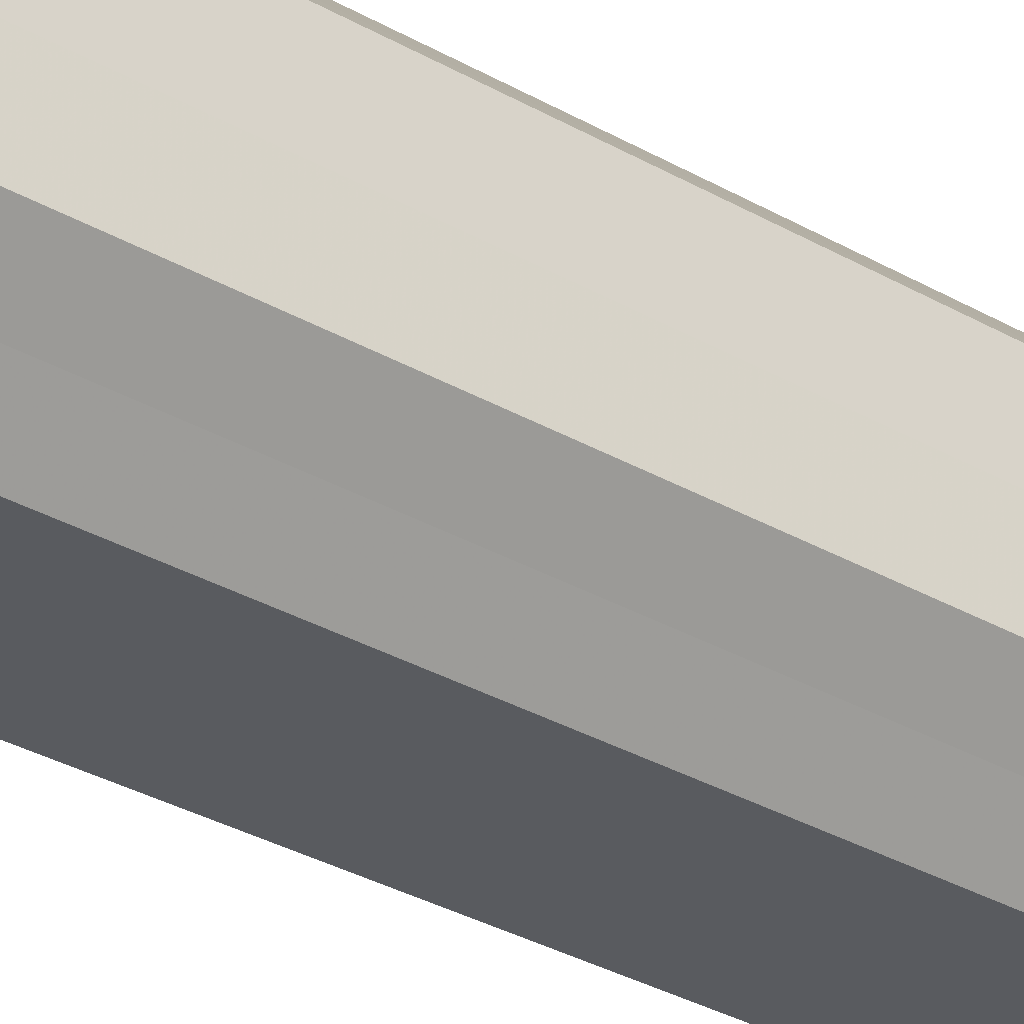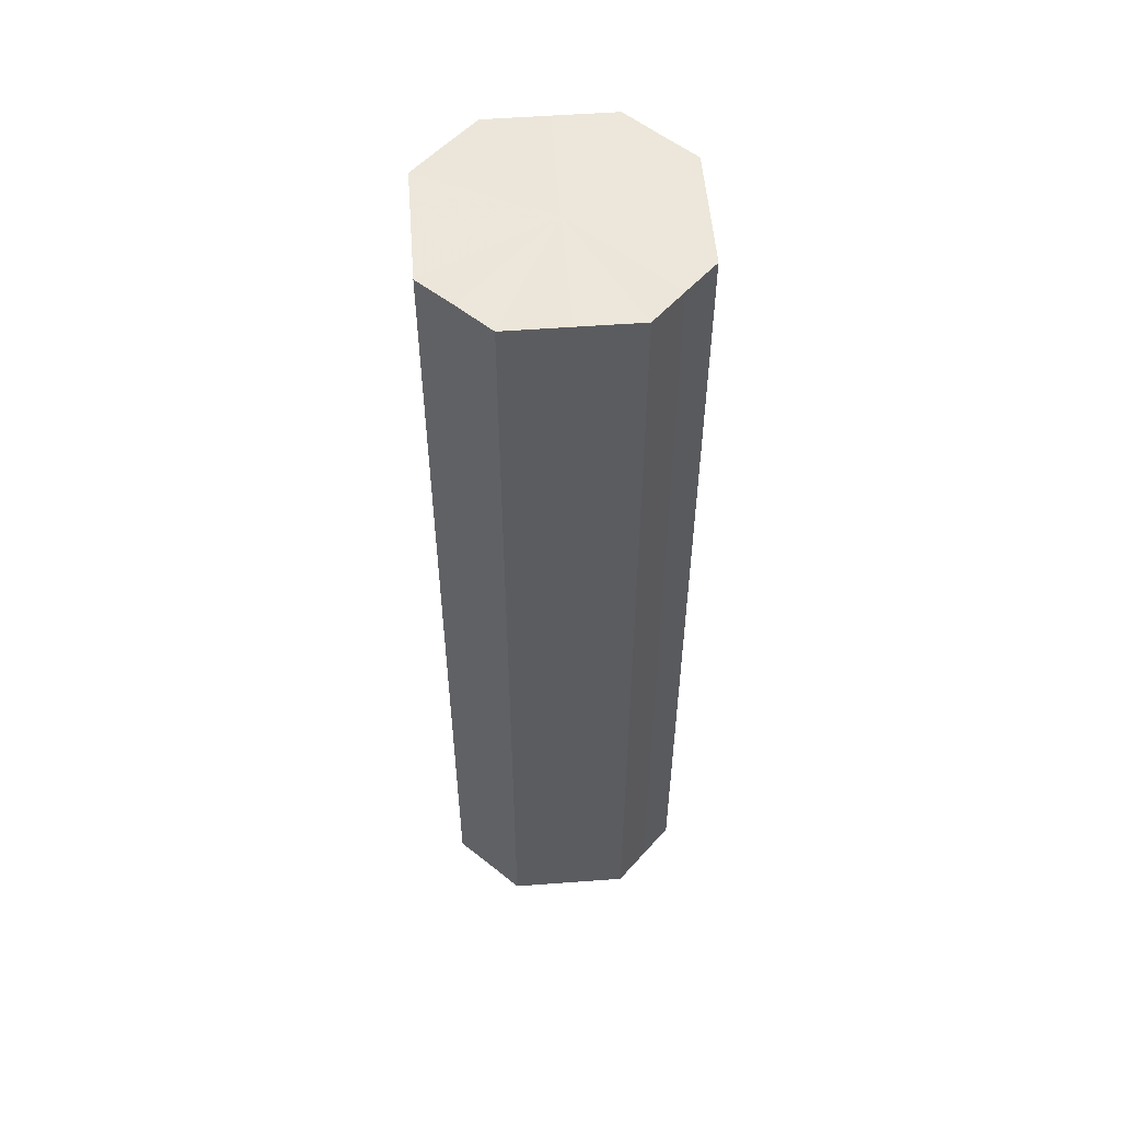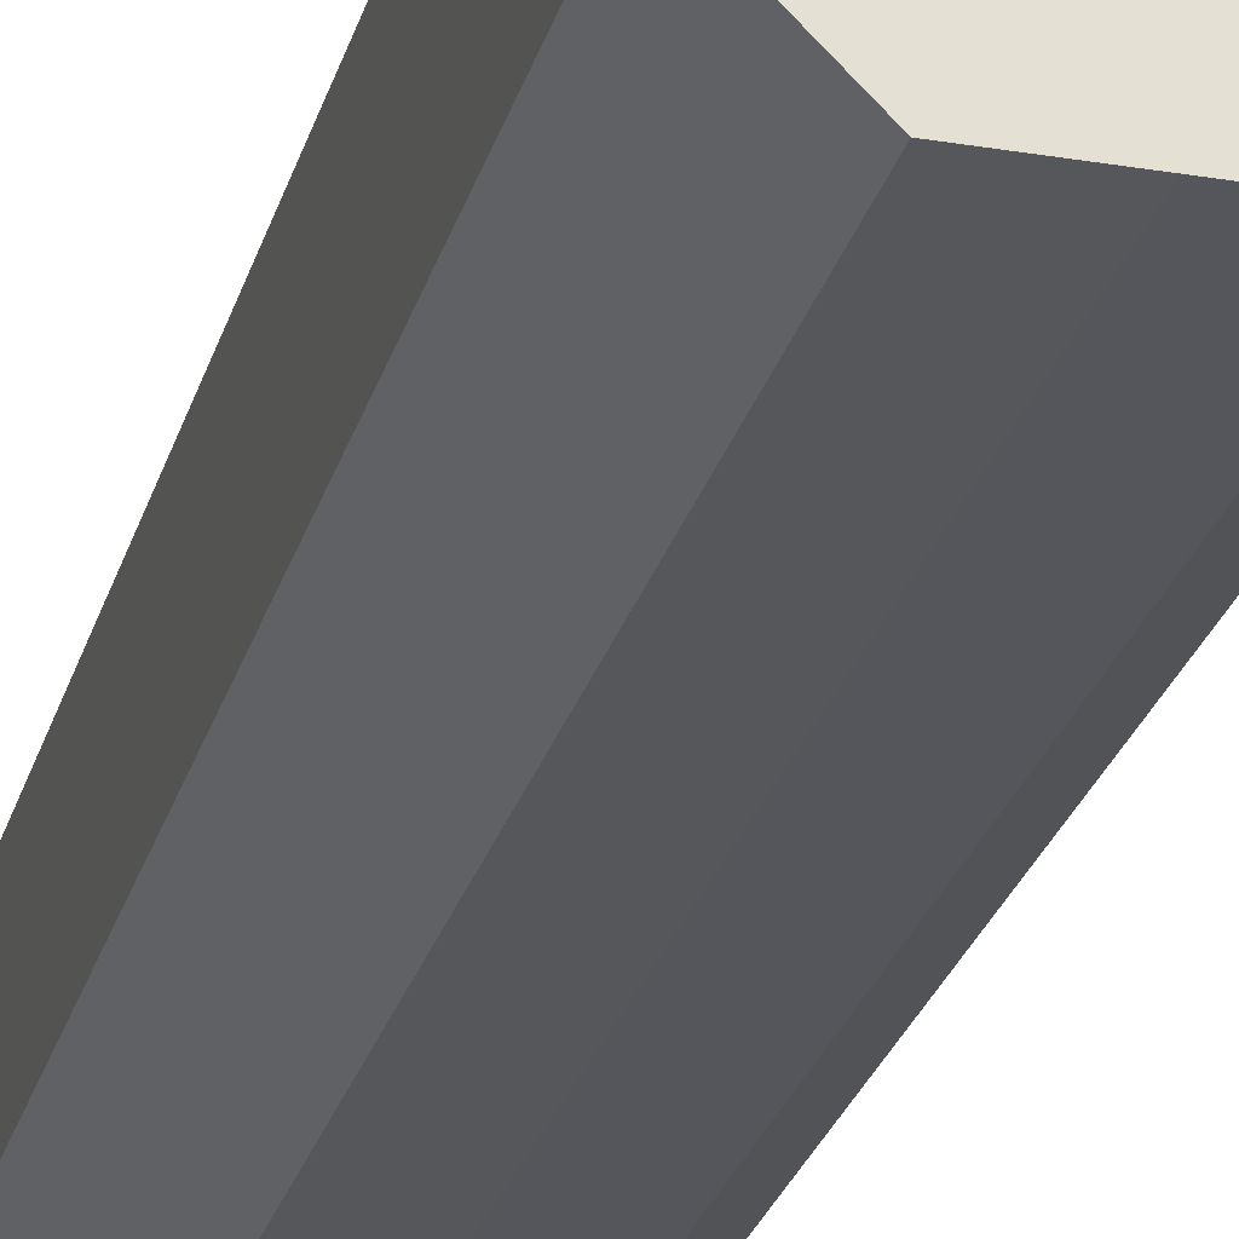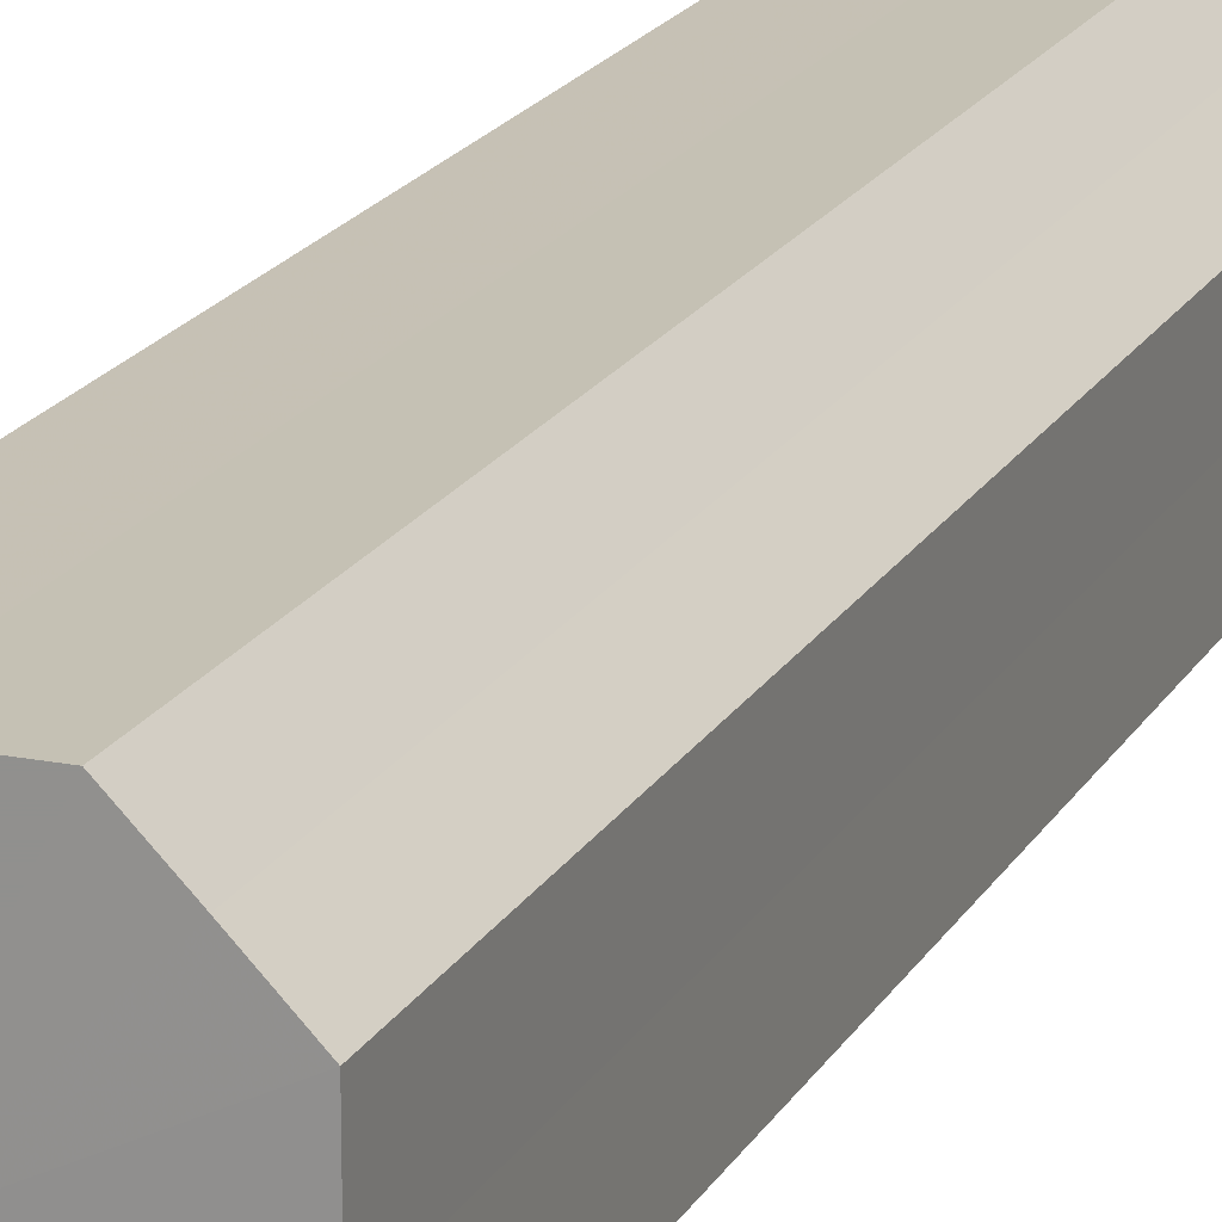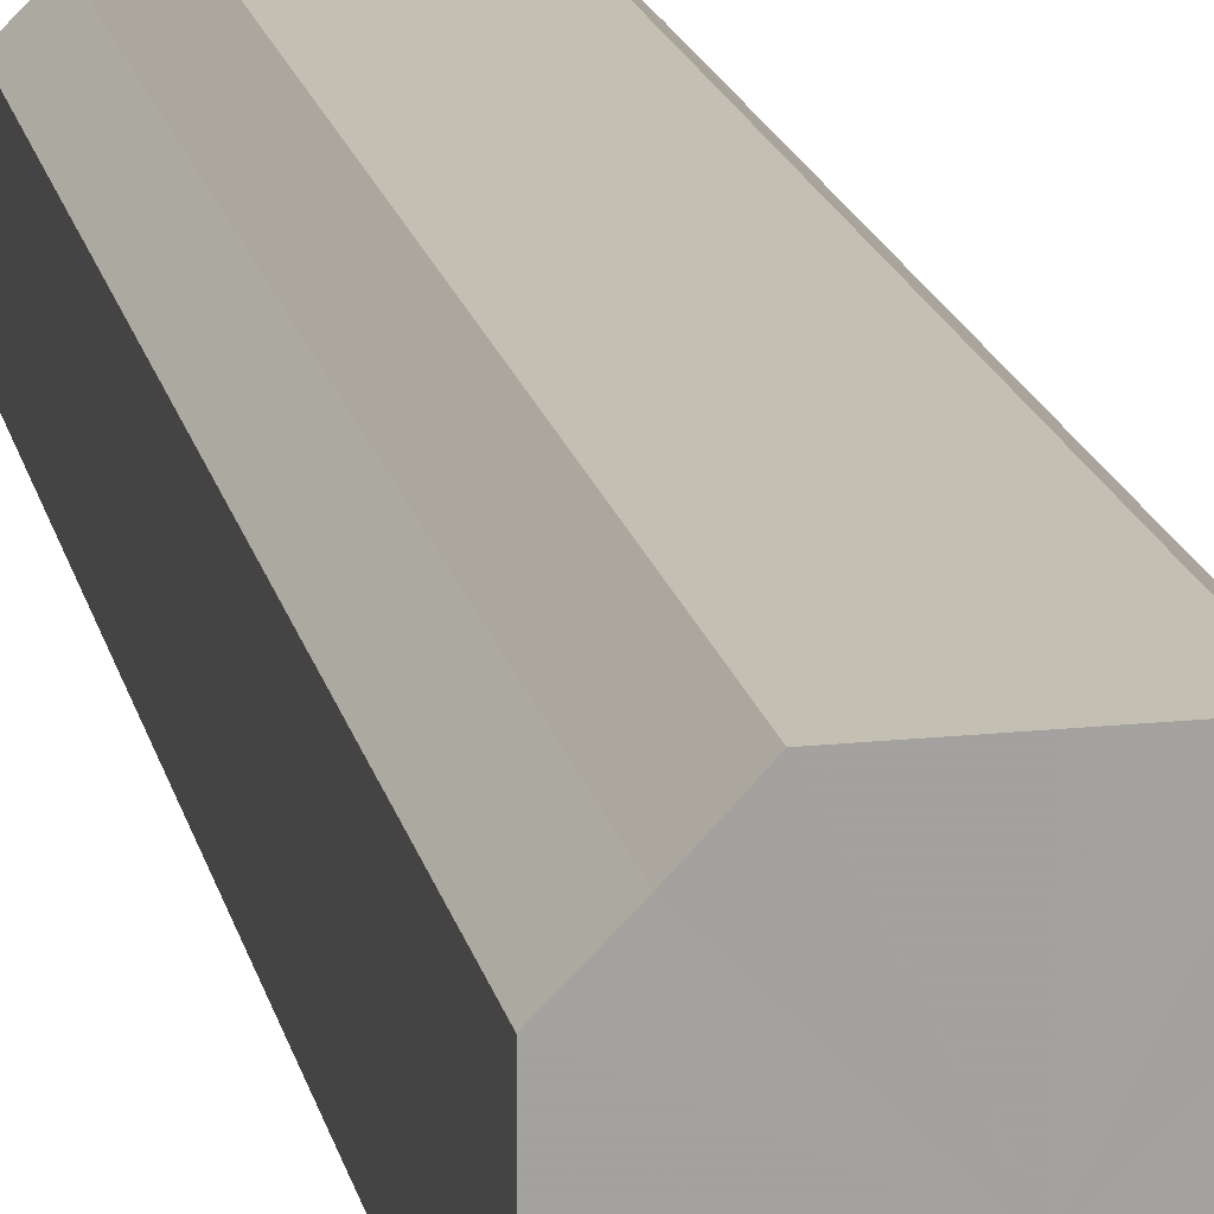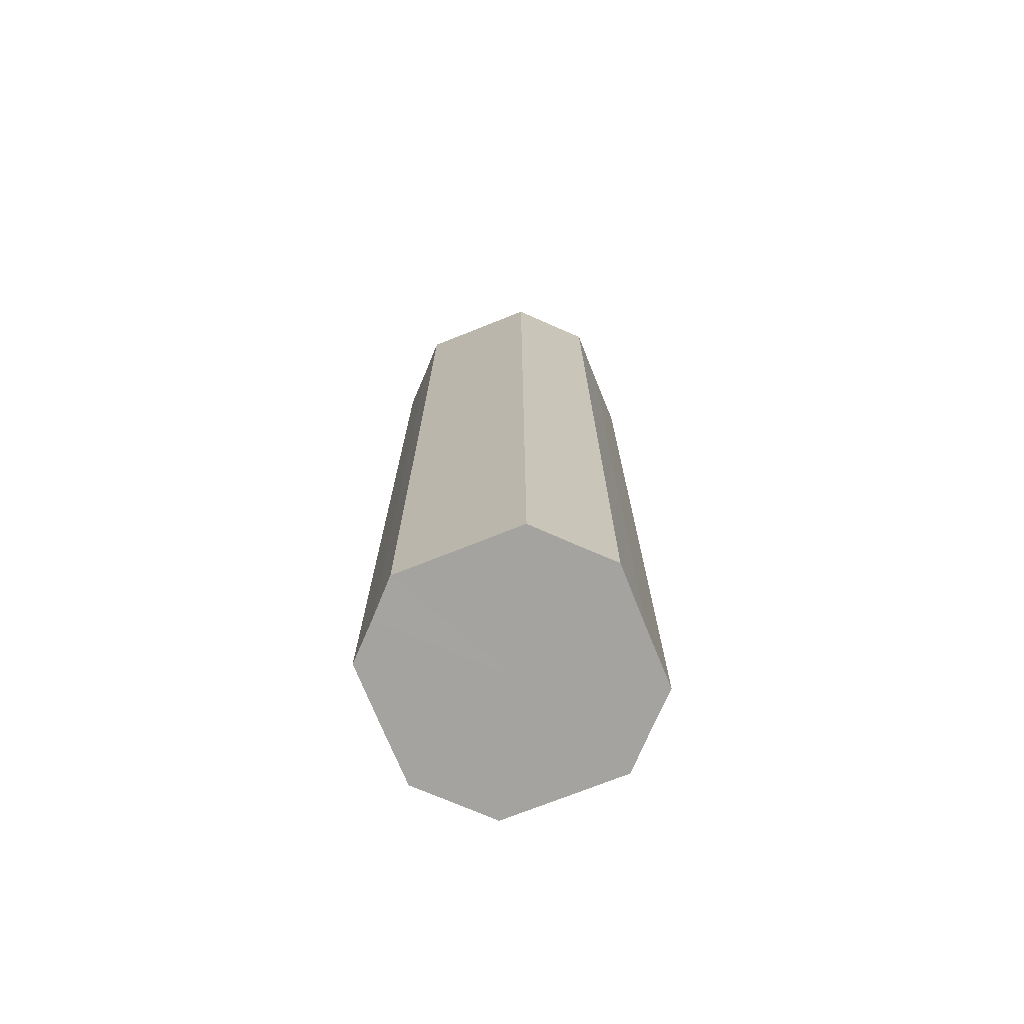
<metadata>
{"format":"obj","ext":"obj","renderer":"f3d","projection":"perspective","resolution":1024,"background":"white","views":[{"elev":-32.0,"azim":51.0,"up":"+Y"},{"elev":54.1,"azim":-4.4,"up":"+Z"},{"elev":-26.4,"azim":-14.7,"up":"+Y"},{"elev":18.6,"azim":21.1,"up":"+Y"},{"elev":17.8,"azim":168.0,"up":"+Y"},{"elev":-73.0,"azim":21.8,"up":"+Z"}]}
</metadata>
<code>
o 25497
v 2210 1868 15.36
v 2210 1868 15.36
v 2210 1868 15.04
v 2210 1868 15.36
v 2210 1868 15.04
v 2210 1868 15.36
v 2210 1868 15.04
v 2210 1868 15.36
v 2210 1868 15.04
v 2210 1868 15.36
v 2210 1868 15.04
v 2210 1868 15.36
v 2210 1868 15.04
v 2210 1868 15.36
v 2210 1868 15.04
v 2210 1868 15.36
v 2210 1868 15.04
v 2210 1868 15.36
v 2210 1868 15.04
v 2210 1868 15.36
v 2210 1868 15.04
v 2210 1868 15.36
v 2210 1868 15.04
v 2210 1868 15.36
v 2210 1868 15.04
v 2210 1868 15.36
v 2210 1868 15.04
v 2210 1868 15.36
v 2210 1868 15.04
v 2210 1868 15.36
v 2210 1868 15.04
v 2210 1868 15.04
v 2210 1868 15.04
v 2210 1868 15.36
v 2210 1868 15.04
v 2210 1868 15.36
v 2210 1868 15.04
v 2210 1868 15.04
v 2210 1868 15.36
v 2210 1868 15.04
v 2210 1868 15.36
v 2210 1868 15.36
v 2210 1868 15.04
v 2210 1868 15.04
v 2210 1868 15.36
v 2210 1868 15.04
v 2210 1868 15.36
v 2210 1868 15.36
v 2210 1868 15.04
v 2210 1868 15.04
v 2210 1868 15.36
v 2210 1868 15.04
v 2210 1868 15.36
v 2210 1868 15.36
v 2210 1868 15.04
v 2210 1868 15.04
v 2210 1868 15.36
v 2210 1868 15.04
v 2210 1868 15.36
v 2210 1868 15.36
v 2210 1868 15.04
v 2210 1868 15.04
v 2210 1868 15.36
v 2210 1868 15.36
v 2210 1868 15.36
v 2210 1868 15.36
v 2210 1868 15.36
v 2210 1868 15.36
v 2210 1868 15.36
v 2210 1868 15.36
v 2210 1868 15.36
v 2210 1868 15.36
v 2210 1868 15.36
v 2210 1868 15.36
v 2210 1868 15.36
v 2210 1868 15.36
v 2210 1868 15.36
v 2210 1868 15.36
v 2210 1868 15.36
v 2210 1868 15.36
v 2210 1868 15.36
v 2210 1868 15.04
v 2210 1868 15.04
v 2210 1868 15.04
v 2210 1868 15.04
v 2210 1868 15.04
v 2210 1868 15.04
v 2210 1868 15.04
v 2210 1868 15.04
v 2210 1868 15.04
v 2210 1868 15.04
v 2210 1868 15.04
v 2210 1868 15.04
v 2210 1868 15.04
v 2210 1868 15.04
v 2210 1868 15.04
v 2210 1868 15.04
v 2210 1868 15.04
f 1 2 3
f 2 4 5
f 6 1 7
f 4 8 9
f 10 6 11
f 8 12 13
f 14 10 15
f 12 16 17
f 18 14 19
f 16 20 21
f 22 18 23
f 20 24 25
f 26 22 27
f 24 28 29
f 30 26 31
f 28 30 32
f 33 34 35
f 35 36 37
f 38 39 33
f 40 41 38
f 37 42 43
f 44 45 40
f 46 47 44
f 43 48 49
f 50 51 46
f 52 53 50
f 49 54 55
f 56 57 52
f 58 59 56
f 55 60 61
f 62 63 58
f 61 64 62
f 65 66 67
f 65 68 66
f 65 67 69
f 65 70 68
f 65 69 71
f 65 72 70
f 65 71 73
f 65 74 72
f 65 73 75
f 65 76 74
f 65 75 77
f 65 78 76
f 65 77 79
f 65 80 78
f 65 79 81
f 65 81 80
f 82 83 84
f 82 85 83
f 82 84 86
f 82 87 85
f 82 86 88
f 82 89 87
f 82 88 90
f 82 91 89
f 82 90 92
f 82 93 91
f 82 92 94
f 82 95 93
f 82 94 96
f 82 97 95
f 82 96 98
f 82 98 97

</code>
